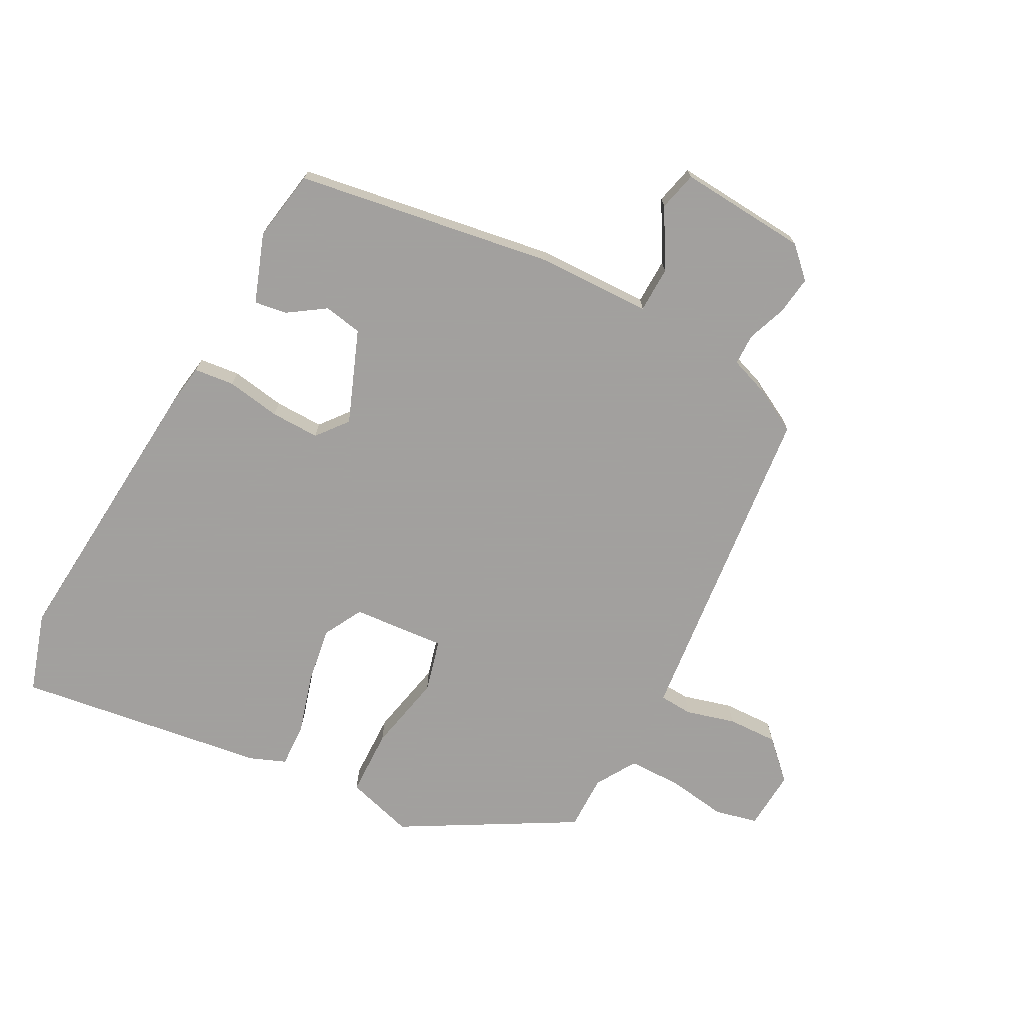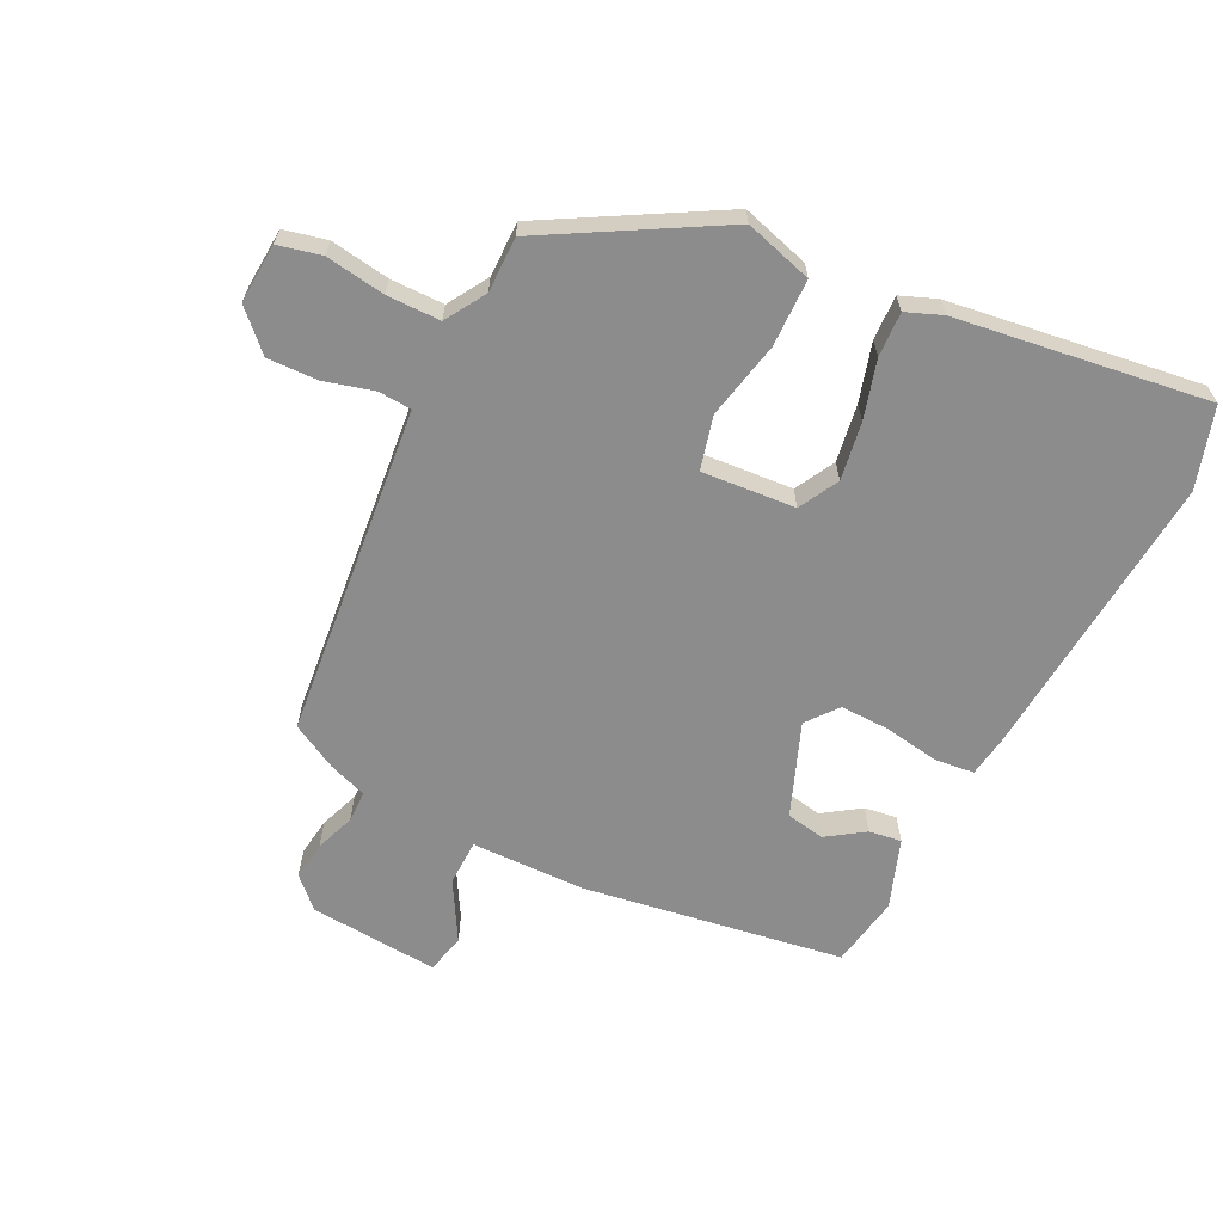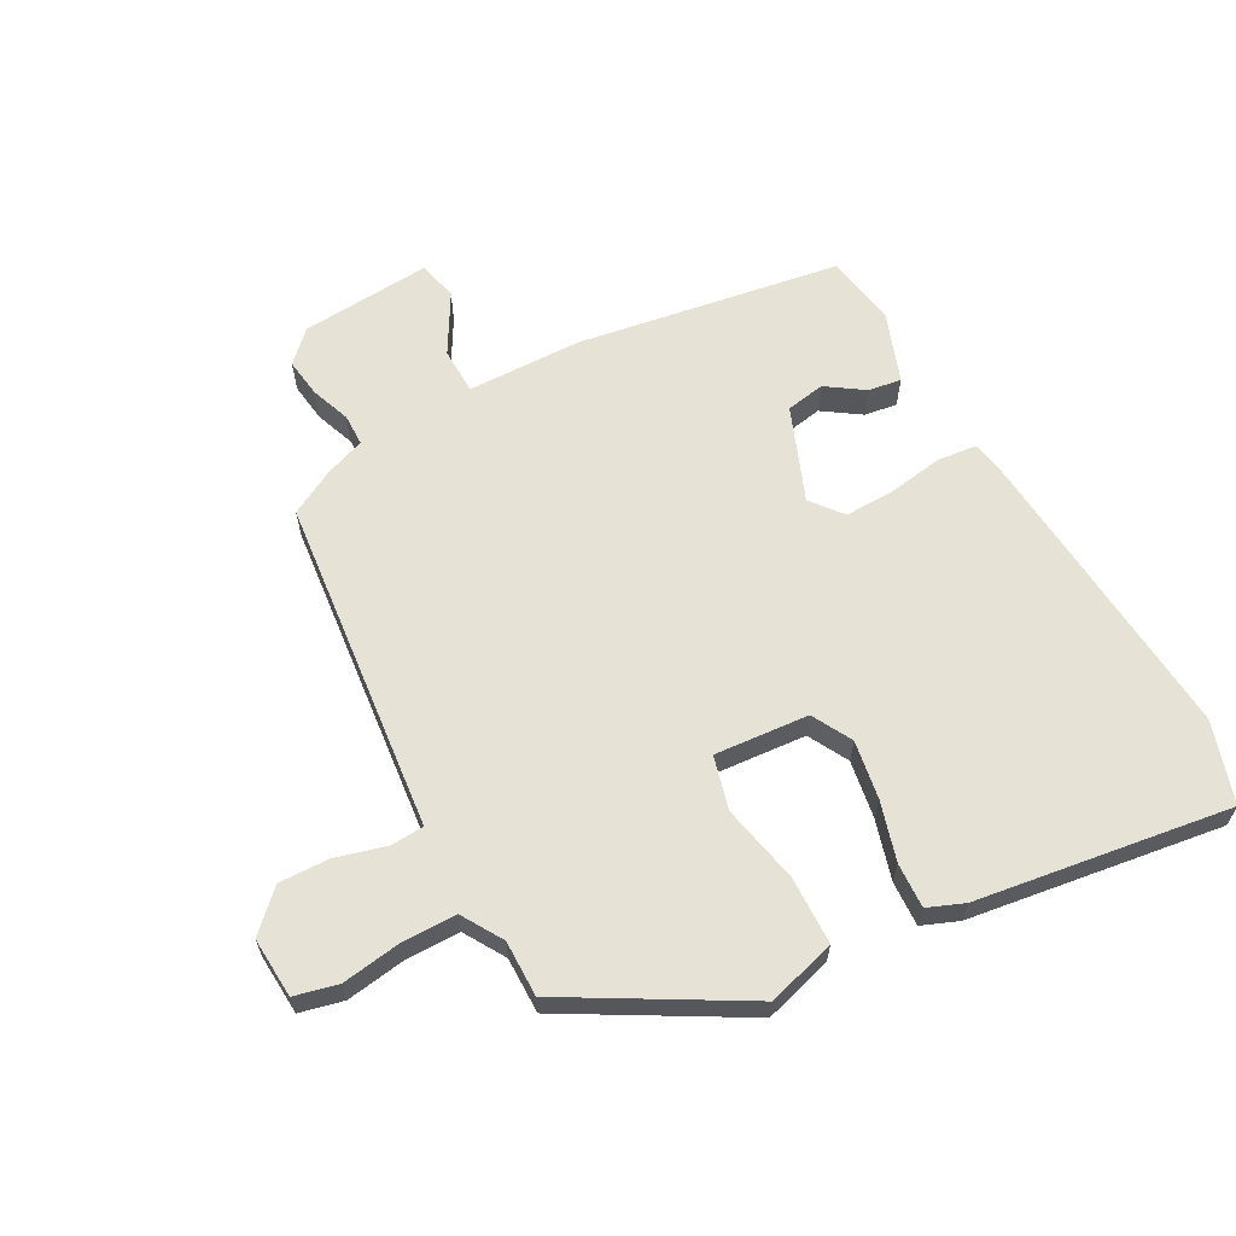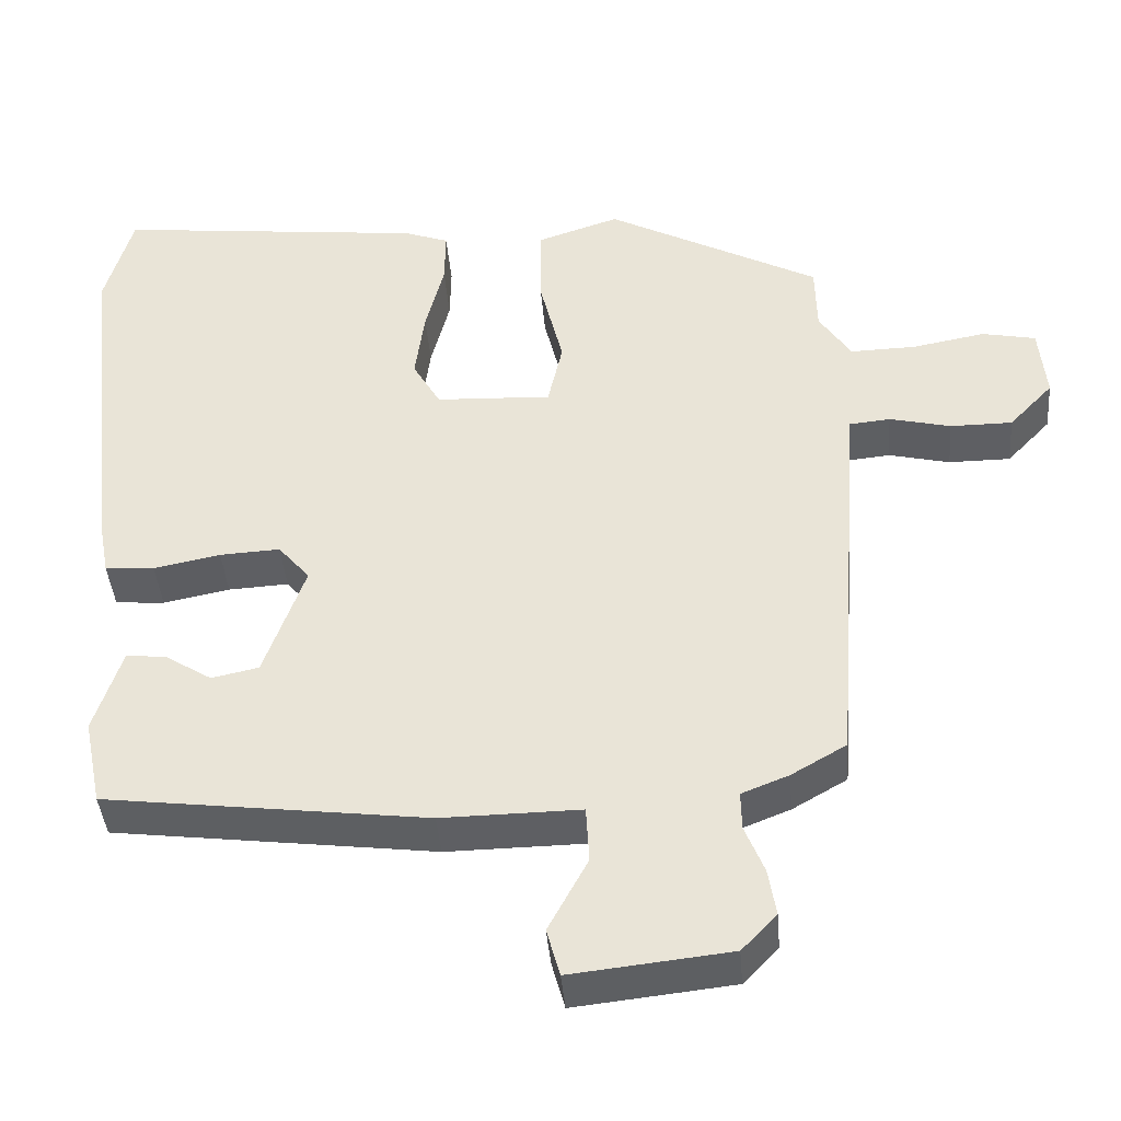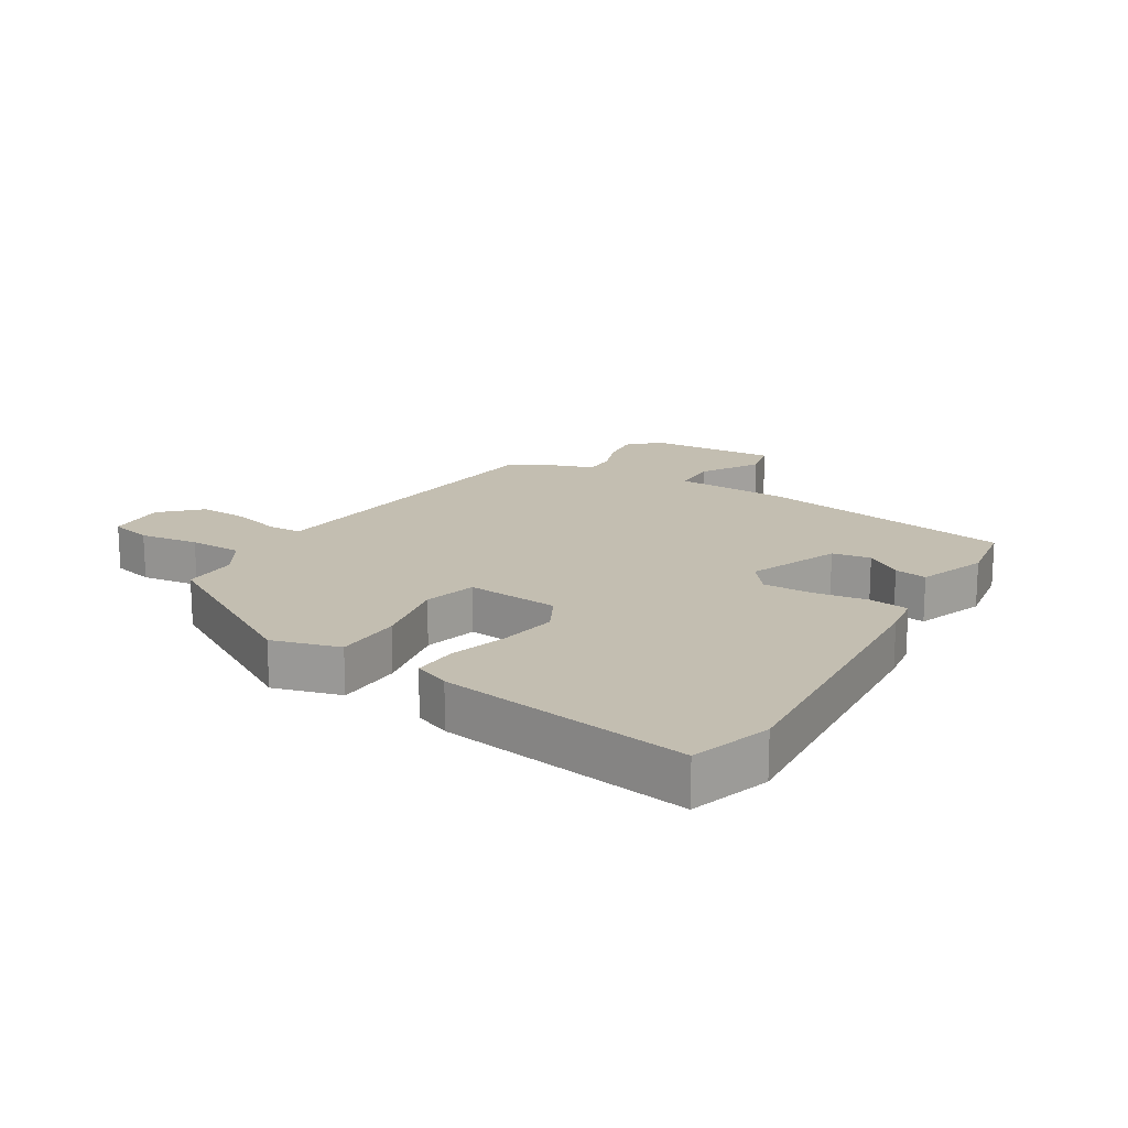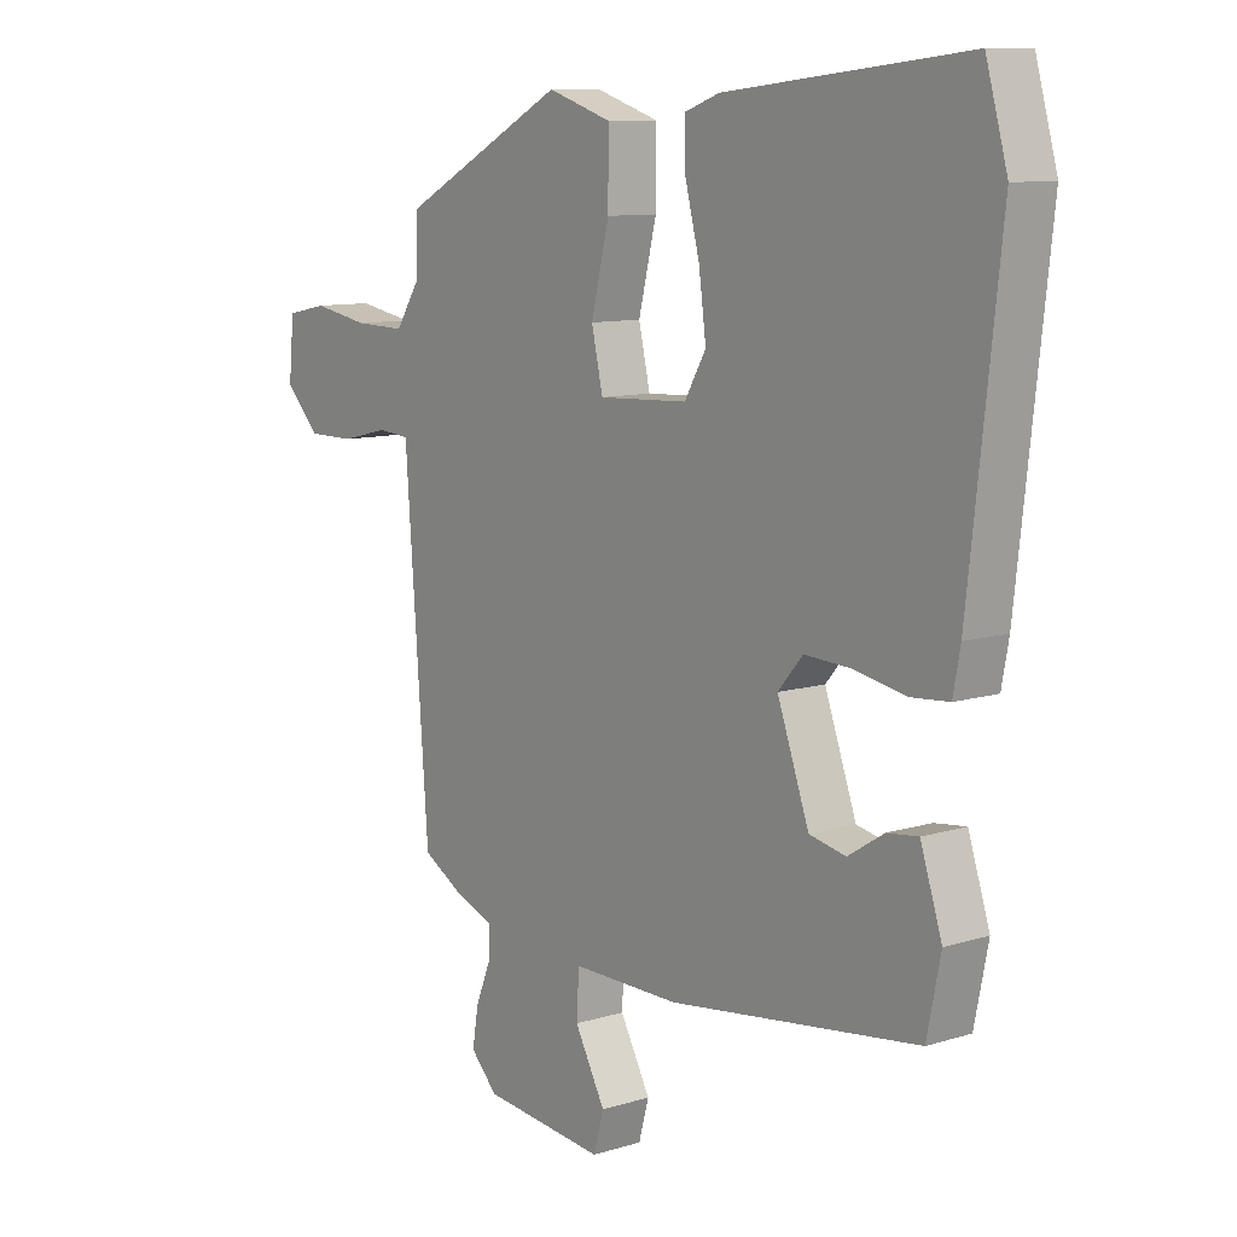
<metadata>
{"format":"obj","ext":"obj","renderer":"f3d","projection":"perspective","resolution":1024,"background":"white","views":[{"elev":-71.9,"azim":153.8,"up":"+Y"},{"elev":-64.2,"azim":-24.7,"up":"+Y"},{"elev":63.0,"azim":-26.7,"up":"+Y"},{"elev":-41.1,"azim":-175.3,"up":"+Z"},{"elev":17.2,"azim":33.7,"up":"+Y"},{"elev":10.0,"azim":51.6,"up":"+Z"}]}
</metadata>
<code>
v -0.488 0.07 0.349
v -0.212 0.07 0.495
v -0.105 0.07 0.46
v -0.106 0.07 0.353
v -0.136 0.07 0.23
v -0.117 0.07 0.145
v 0.032 0.07 0.152
v 0.068 0.07 0.214
v 0.056 0.07 0.306
v 0.032 0.07 0.4
v 0.031 0.07 0.471
v 0.089 0.07 0.492
v 0.49 0.07 0.536
v 0.526 0.07 0.407
v 0.474 0.07 -0.056
v 0.462 0.07 -0.121
v 0.398 0.07 -0.126
v 0.312 0.07 -0.109
v 0.234 0.07 -0.105
v 0.193 0.07 -0.153
v 0.246 0.07 -0.302
v 0.307 0.07 -0.315
v 0.367 0.07 -0.277
v 0.419 0.07 -0.271
v 0.455 0.07 -0.382
v 0.432 0.07 -0.495
v 0.016 0.07 -0.548
v -0.164 0.07 -0.546
v -0.168 0.07 -0.619
v -0.117 0.07 -0.714
v -0.134 0.07 -0.776
v -0.339 0.07 -0.754
v -0.384 0.07 -0.707
v -0.374 0.07 -0.646
v -0.349 0.07 -0.584
v -0.348 0.07 -0.534
v -0.409 0.07 -0.51
v -0.48 0.07 -0.469
v -0.514 0.07 -0.008
v -0.519 0.07 0.062
v -0.572 0.07 0.067
v -0.651 0.07 0.048
v -0.731 0.07 0.048
v -0.788 0.07 0.108
v -0.779 0.07 0.203
v -0.71 0.07 0.217
v -0.616 0.07 0.2
v -0.531 0.07 0.198
v -0.49 0.07 0.261
v -0.488 0 0.349
v -0.212 0 0.495
v -0.105 0 0.46
v -0.106 0 0.353
v -0.136 0 0.23
v -0.117 0 0.145
v 0.032 0 0.152
v 0.068 0 0.214
v 0.056 0 0.306
v 0.032 0 0.4
v 0.031 0 0.471
v 0.089 0 0.492
v 0.49 0 0.536
v 0.526 0 0.407
v 0.474 0 -0.056
v 0.462 0 -0.121
v 0.398 0 -0.126
v 0.312 0 -0.109
v 0.234 0 -0.105
v 0.193 0 -0.153
v 0.246 0 -0.302
v 0.307 0 -0.315
v 0.367 0 -0.277
v 0.419 0 -0.271
v 0.455 0 -0.382
v 0.432 0 -0.495
v 0.016 0 -0.548
v -0.164 0 -0.546
v -0.168 0 -0.619
v -0.117 0 -0.714
v -0.134 0 -0.776
v -0.339 0 -0.754
v -0.384 0 -0.707
v -0.374 0 -0.646
v -0.349 0 -0.584
v -0.348 0 -0.534
v -0.409 0 -0.51
v -0.48 0 -0.469
v -0.514 0 -0.008
v -0.519 0 0.062
v -0.572 0 0.067
v -0.651 0 0.048
v -0.731 0 0.048
v -0.788 0 0.108
v -0.779 0 0.203
v -0.71 0 0.217
v -0.616 0 0.2
v -0.531 0 0.198
v -0.49 0 0.261
f 44 45 46 47
f 44 47 48
f 41 42 43 44
f 40 41 44 48
f 37 38 39 40
f 36 37 40 48
f 32 33 34 35
f 32 35 36
f 29 30 31 32
f 28 29 32 36
f 22 23 24 25
f 21 22 25 26
f 15 16 17 18
f 15 18 19
f 14 15 19
f 13 14 19 20
f 9 10 11 12
f 8 9 12 13
f 7 8 13 20
f 2 3 4 5
f 49 1 2 5
f 49 5 6
f 48 49 6
f 36 48 6
f 21 26 27 28
f 20 21 28 36
f 6 7 20 36
f 96 95 94 93
f 97 96 93
f 93 92 91 90
f 97 93 90 89
f 89 88 87 86
f 97 89 86 85
f 84 83 82 81
f 85 84 81
f 81 80 79 78
f 85 81 78 77
f 74 73 72 71
f 75 74 71 70
f 67 66 65 64
f 68 67 64
f 68 64 63
f 69 68 63 62
f 61 60 59 58
f 62 61 58 57
f 69 62 57 56
f 54 53 52 51
f 54 51 50 98
f 55 54 98
f 55 98 97
f 55 97 85
f 77 76 75 70
f 85 77 70 69
f 85 69 56 55
f 1 50 51 2
f 2 51 52 3
f 3 52 53 4
f 4 53 54 5
f 5 54 55 6
f 6 55 56 7
f 7 56 57 8
f 8 57 58 9
f 9 58 59 10
f 10 59 60 11
f 11 60 61 12
f 12 61 62 13
f 13 62 63 14
f 14 63 64 15
f 15 64 65 16
f 16 65 66 17
f 17 66 67 18
f 18 67 68 19
f 19 68 69 20
f 20 69 70 21
f 21 70 71 22
f 22 71 72 23
f 23 72 73 24
f 24 73 74 25
f 25 74 75 26
f 26 75 76 27
f 27 76 77 28
f 28 77 78 29
f 29 78 79 30
f 30 79 80 31
f 31 80 81 32
f 32 81 82 33
f 33 82 83 34
f 34 83 84 35
f 35 84 85 36
f 36 85 86 37
f 37 86 87 38
f 38 87 88 39
f 39 88 89 40
f 40 89 90 41
f 41 90 91 42
f 42 91 92 43
f 43 92 93 44
f 44 93 94 45
f 45 94 95 46
f 46 95 96 47
f 47 96 97 48
f 48 97 98 49
f 49 98 50 1

</code>
